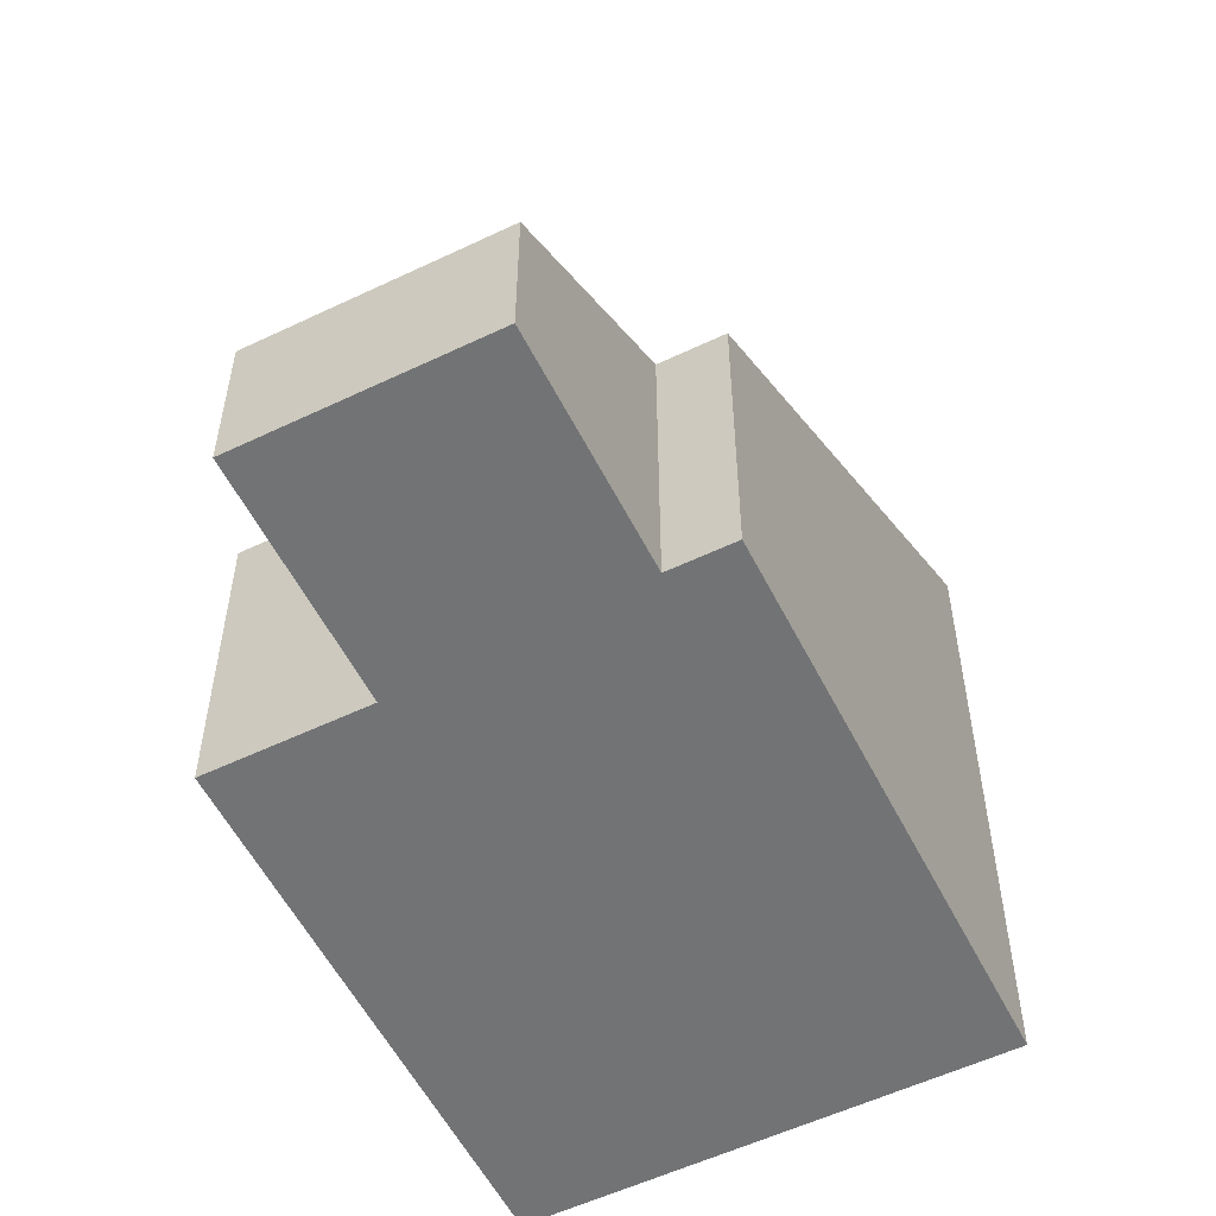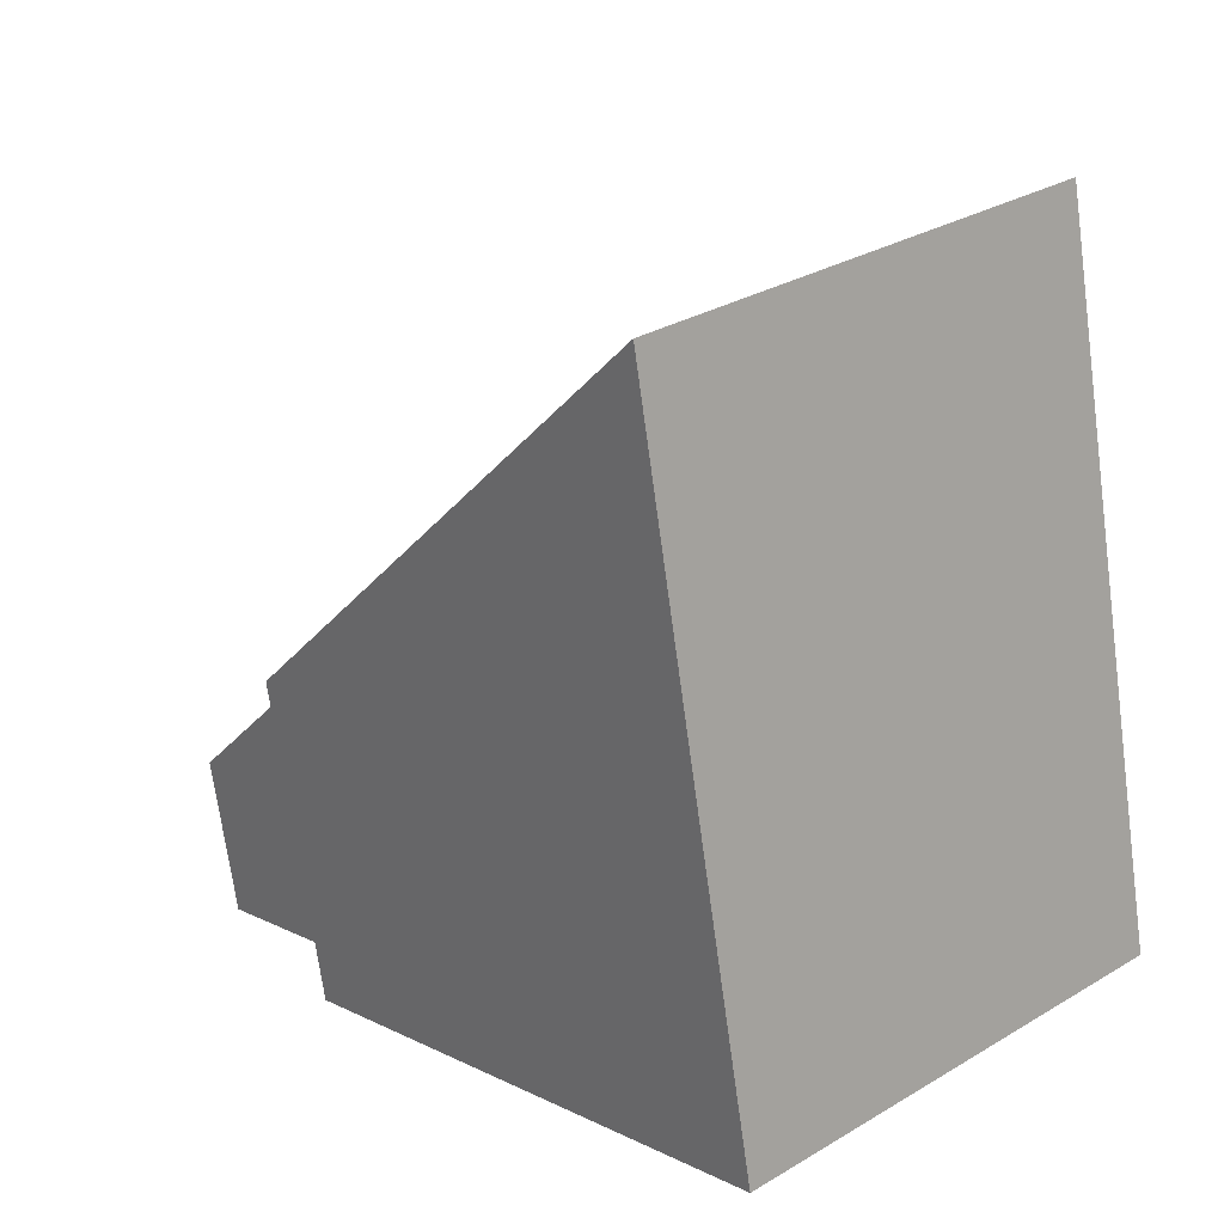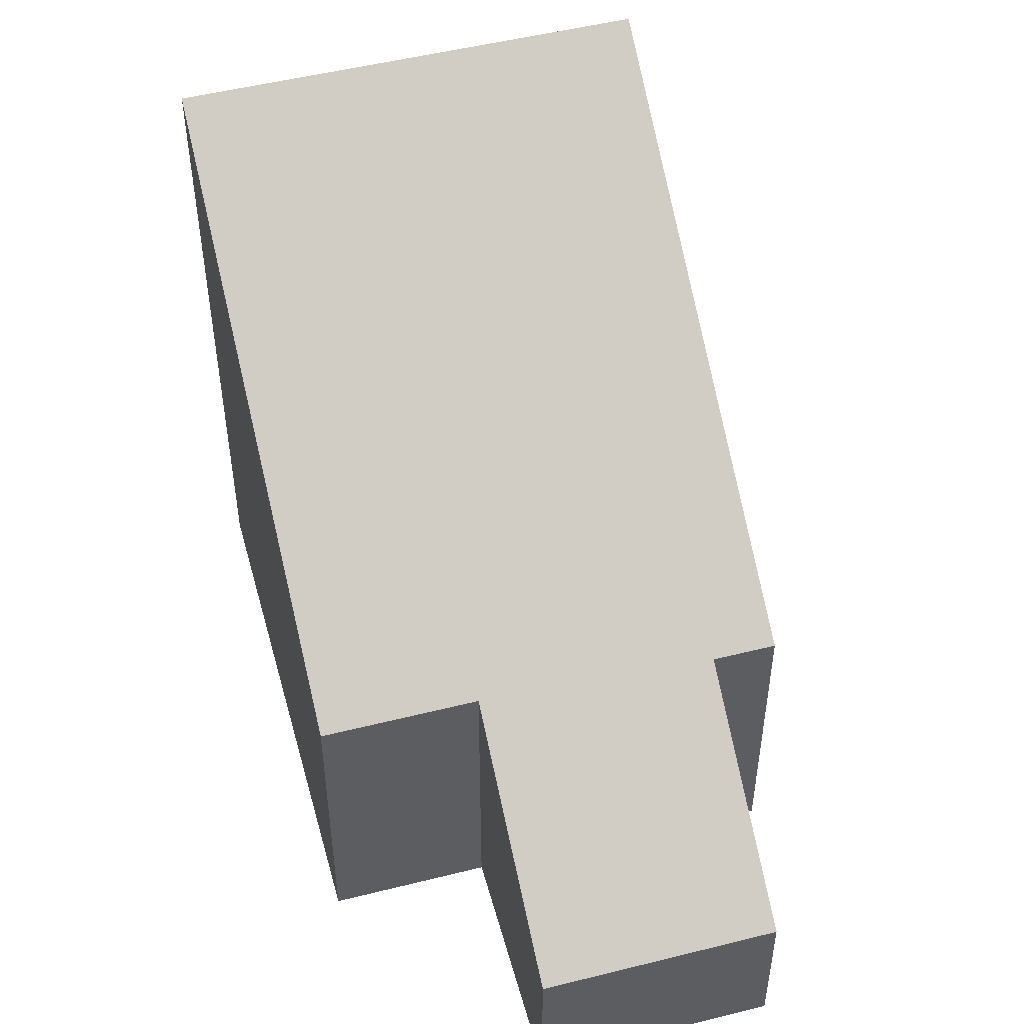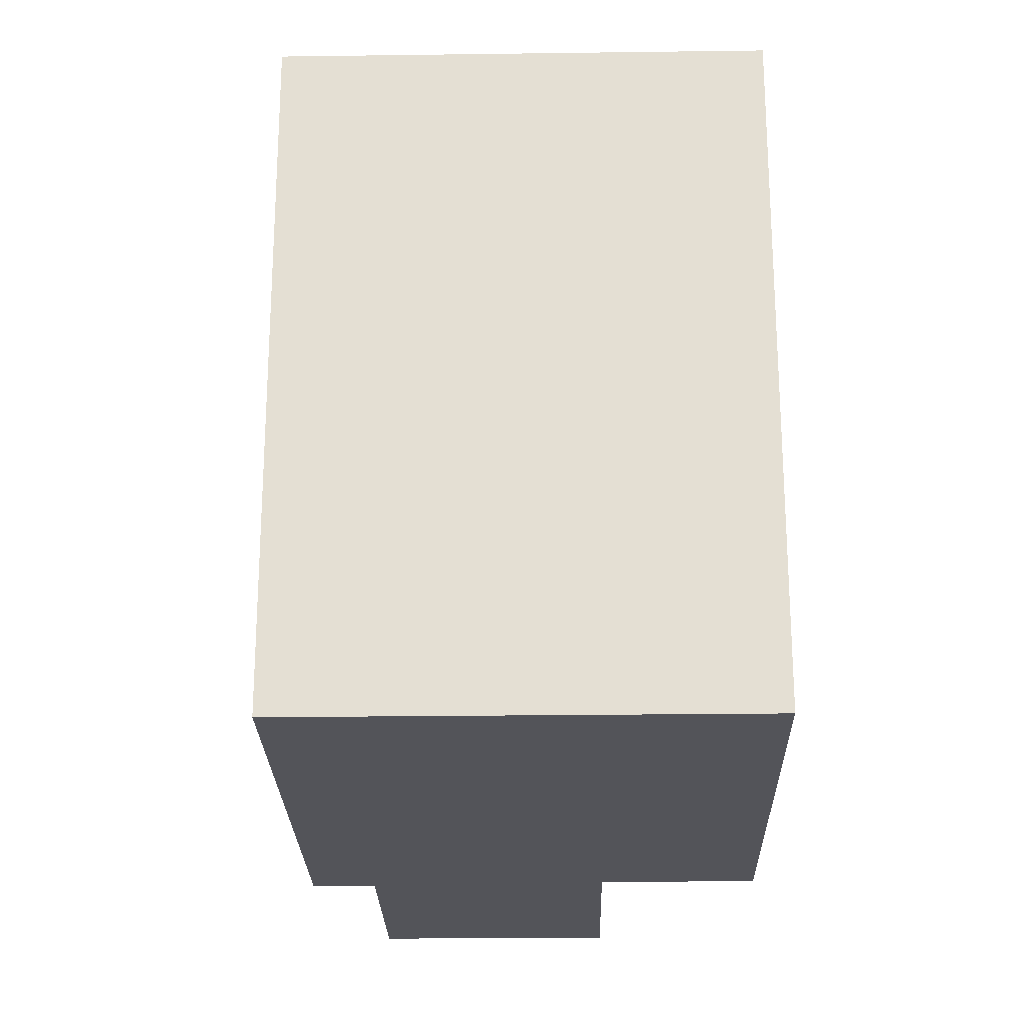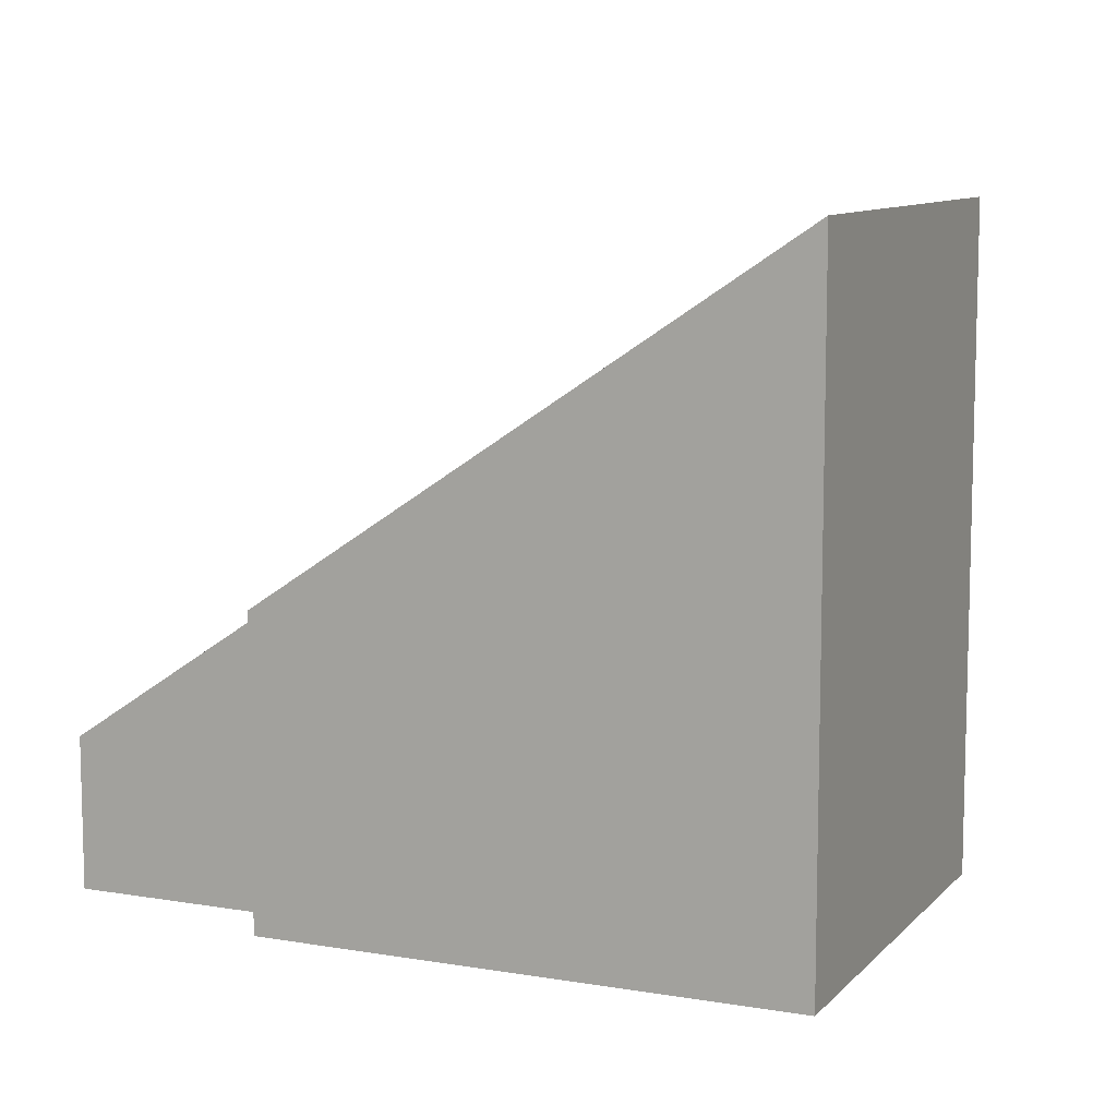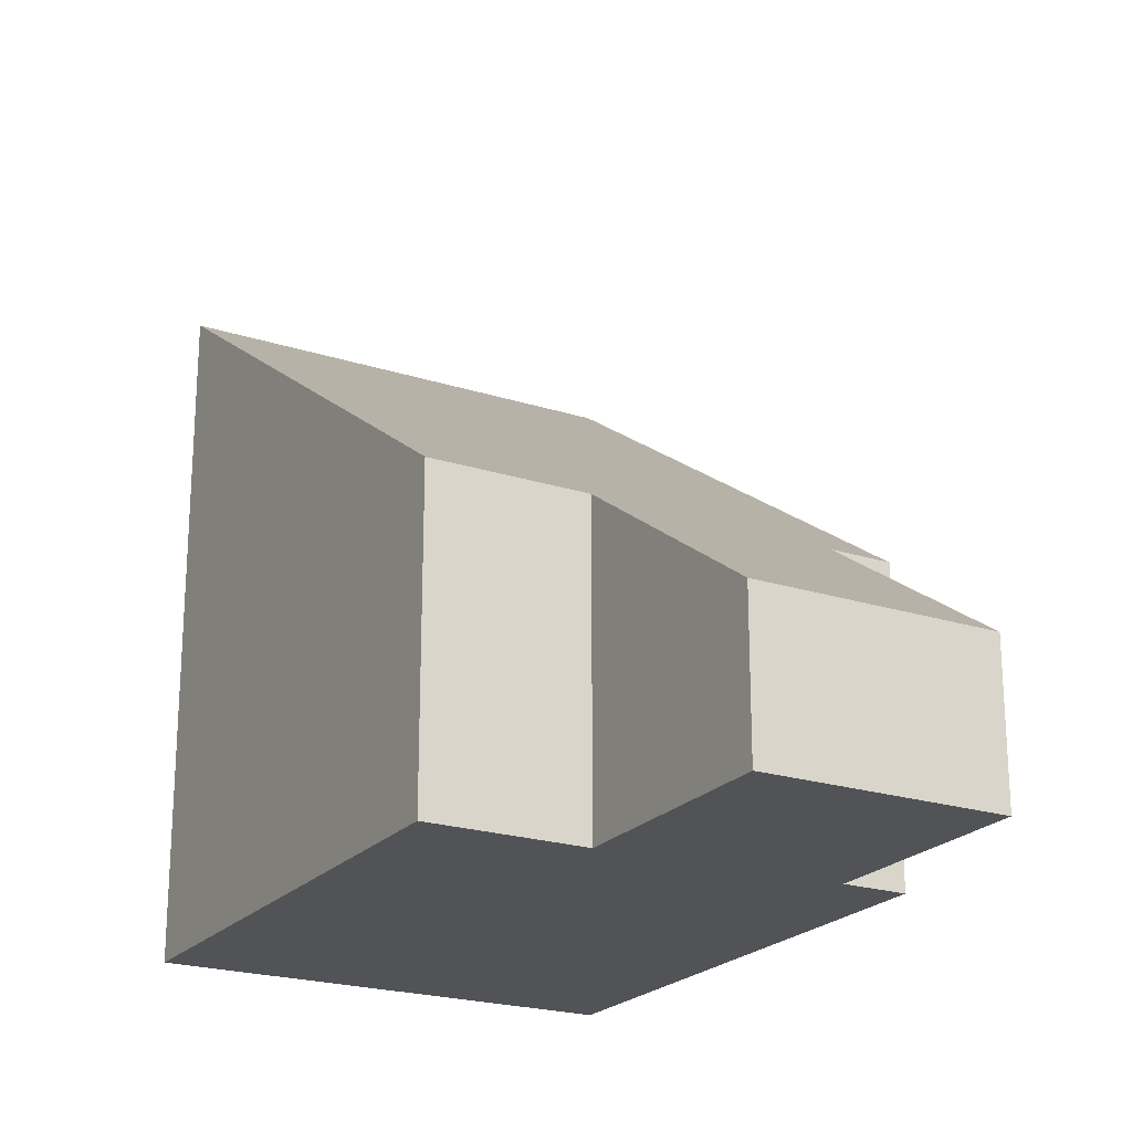
<metadata>
{"format":"obj","ext":"obj","renderer":"f3d","projection":"perspective","resolution":1024,"background":"white","views":[{"elev":-55.9,"azim":68.2,"up":"+Y"},{"elev":-69.9,"azim":-172.3,"up":"+Z"},{"elev":50.7,"azim":26.3,"up":"+Y"},{"elev":-23.8,"azim":-137.1,"up":"+Y"},{"elev":9.7,"azim":155.5,"up":"+Y"},{"elev":-21.9,"azim":12.3,"up":"+Y"}]}
</metadata>
<code>
v  5.673 1.377 4.247
v  5.919 2.751 1.282
v  4.255 2.806 2.651
v  7.283 1.376 2.817
v  3.193 2.806 3.595
v  3.103 6.025 -2.757
v  0 6.025 3.689e-16
v  6.351 2.751 0.898
v  5.673 -2.601e-16 4.247
v  7.283 -1.725e-16 2.817
v  5.919 -7.85e-17 1.282
v  6.351 -5.499e-17 0.898
v  3.193 -2.201e-16 3.595
v  4.255 -1.623e-16 2.651
v  3.103 1.688e-16 -2.757
v  0 0 0
g defaultobject
f 1 2 3
f 2 1 4
f 5 6 7
f 6 5 3
f 6 3 8
f 8 3 2
f 9 4 1
f 4 9 10
f 11 8 2
f 8 11 12
f 13 3 5
f 3 13 14
f 4 11 2
f 11 4 10
f 8 15 6
f 15 8 12
f 15 7 6
f 7 15 16
f 16 5 7
f 5 16 13
f 14 1 3
f 1 14 9
f 9 11 10
f 11 15 12
f 15 11 16
f 16 11 14
f 14 11 9
f 16 14 13

</code>
